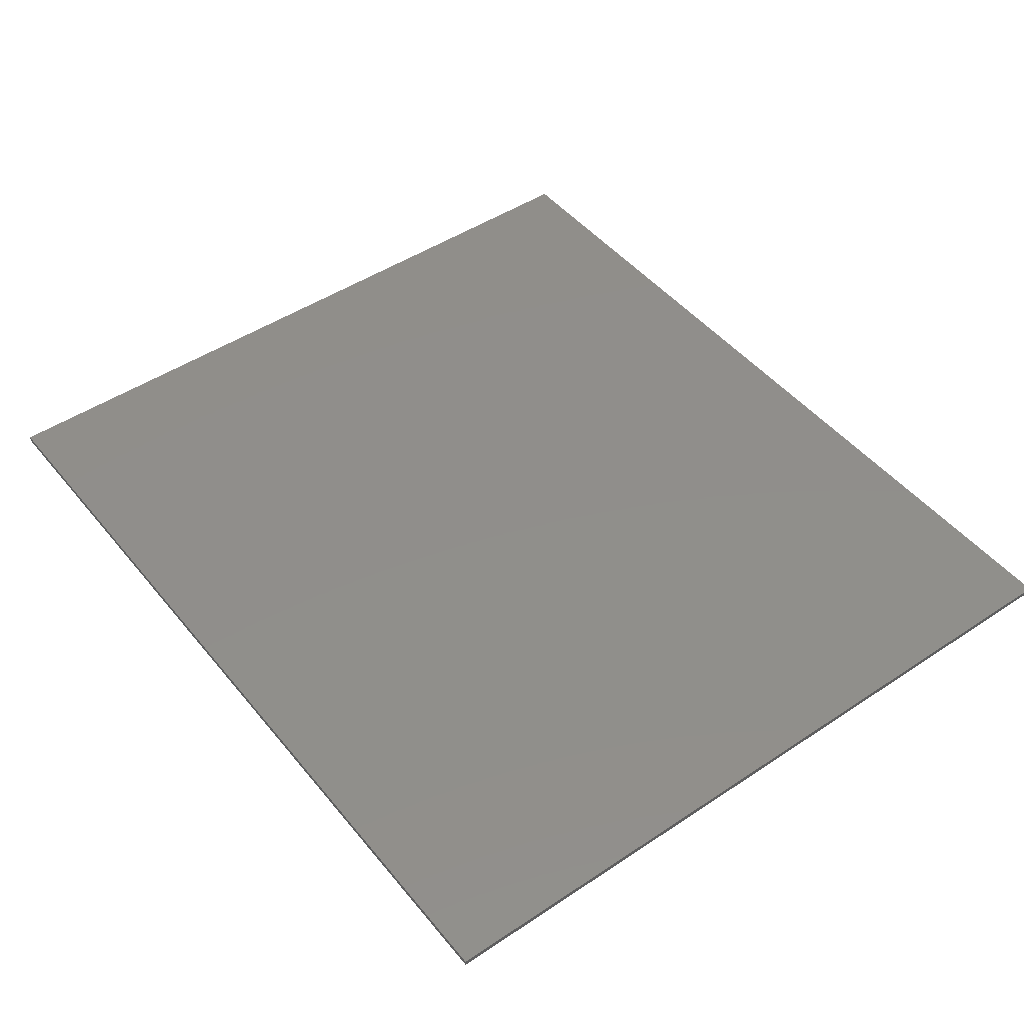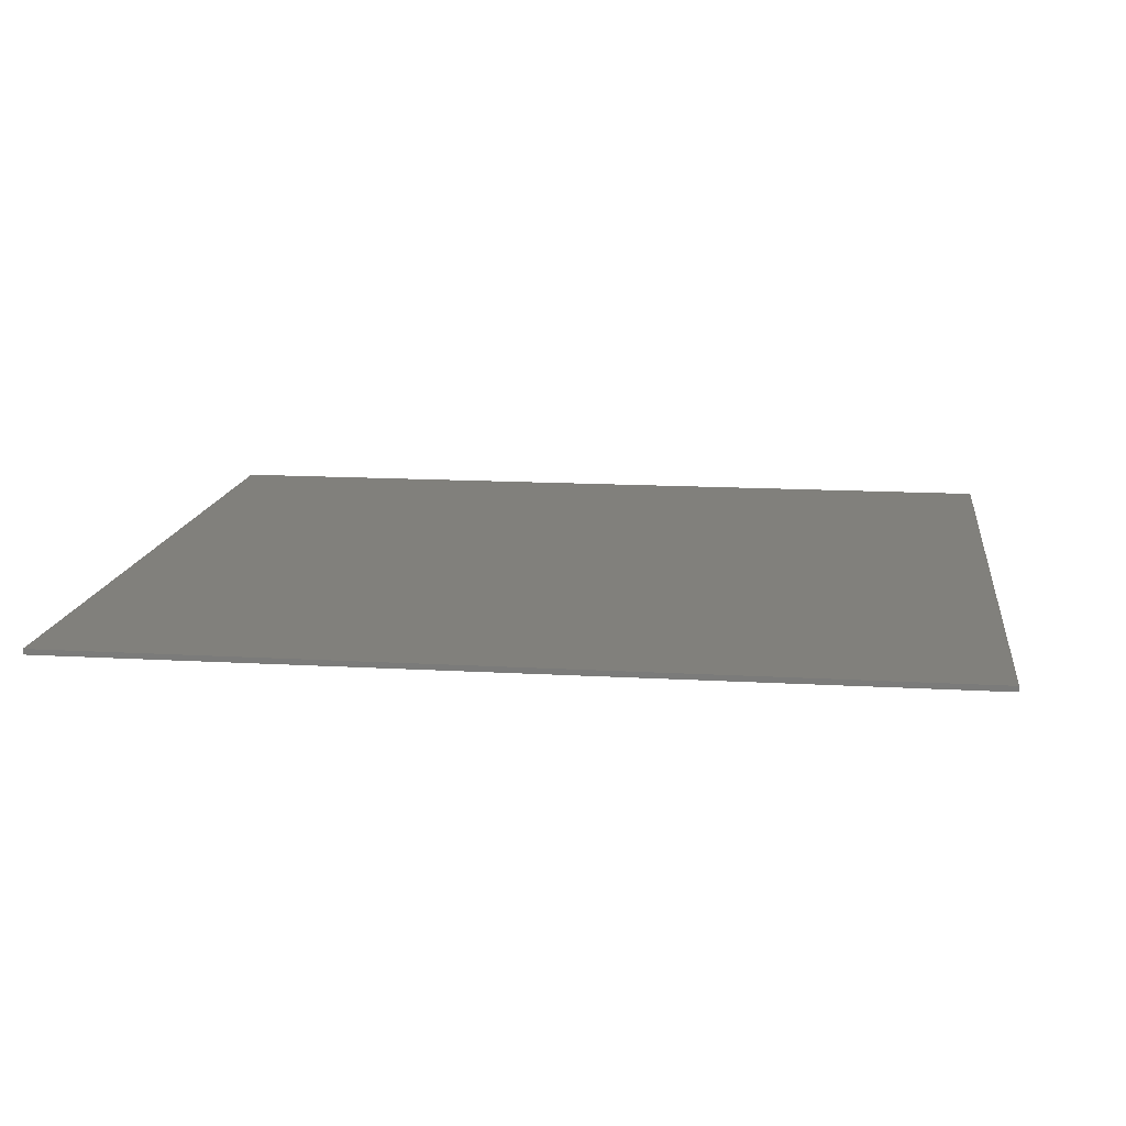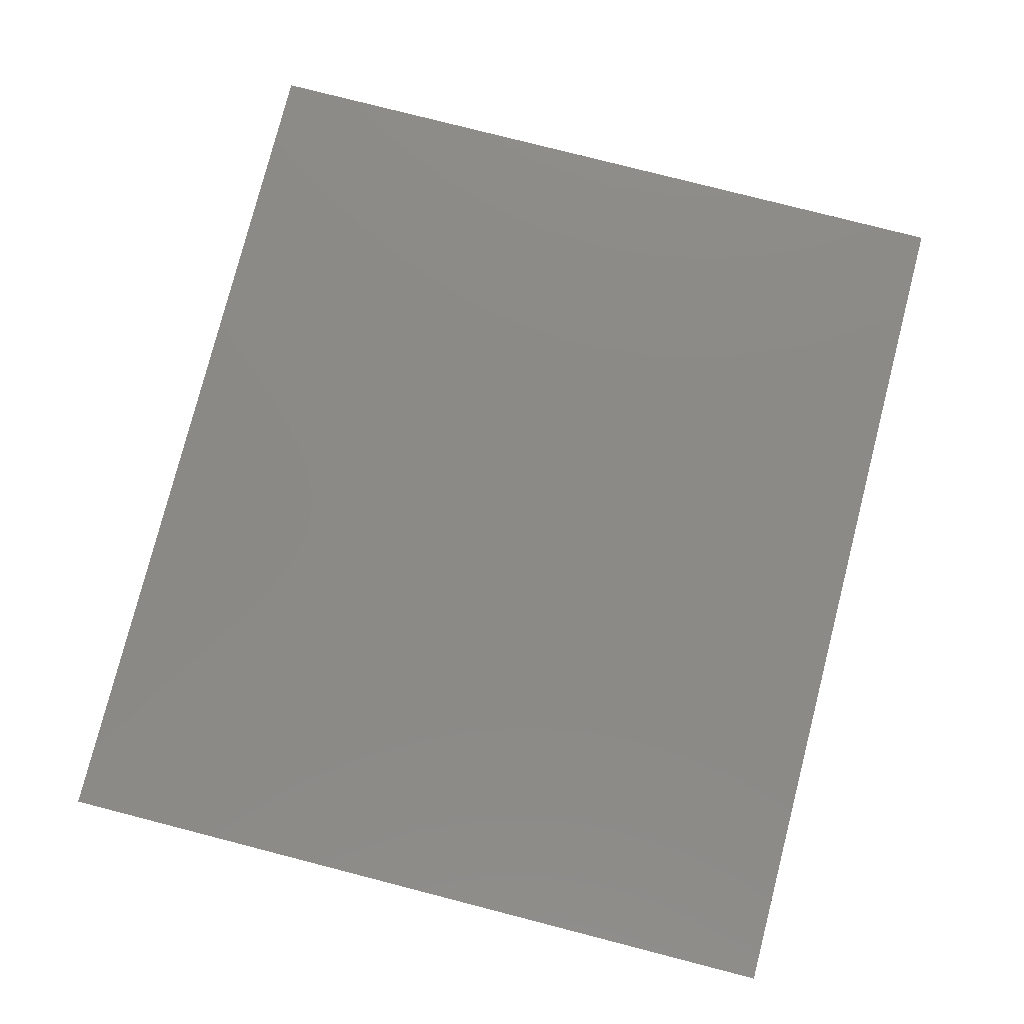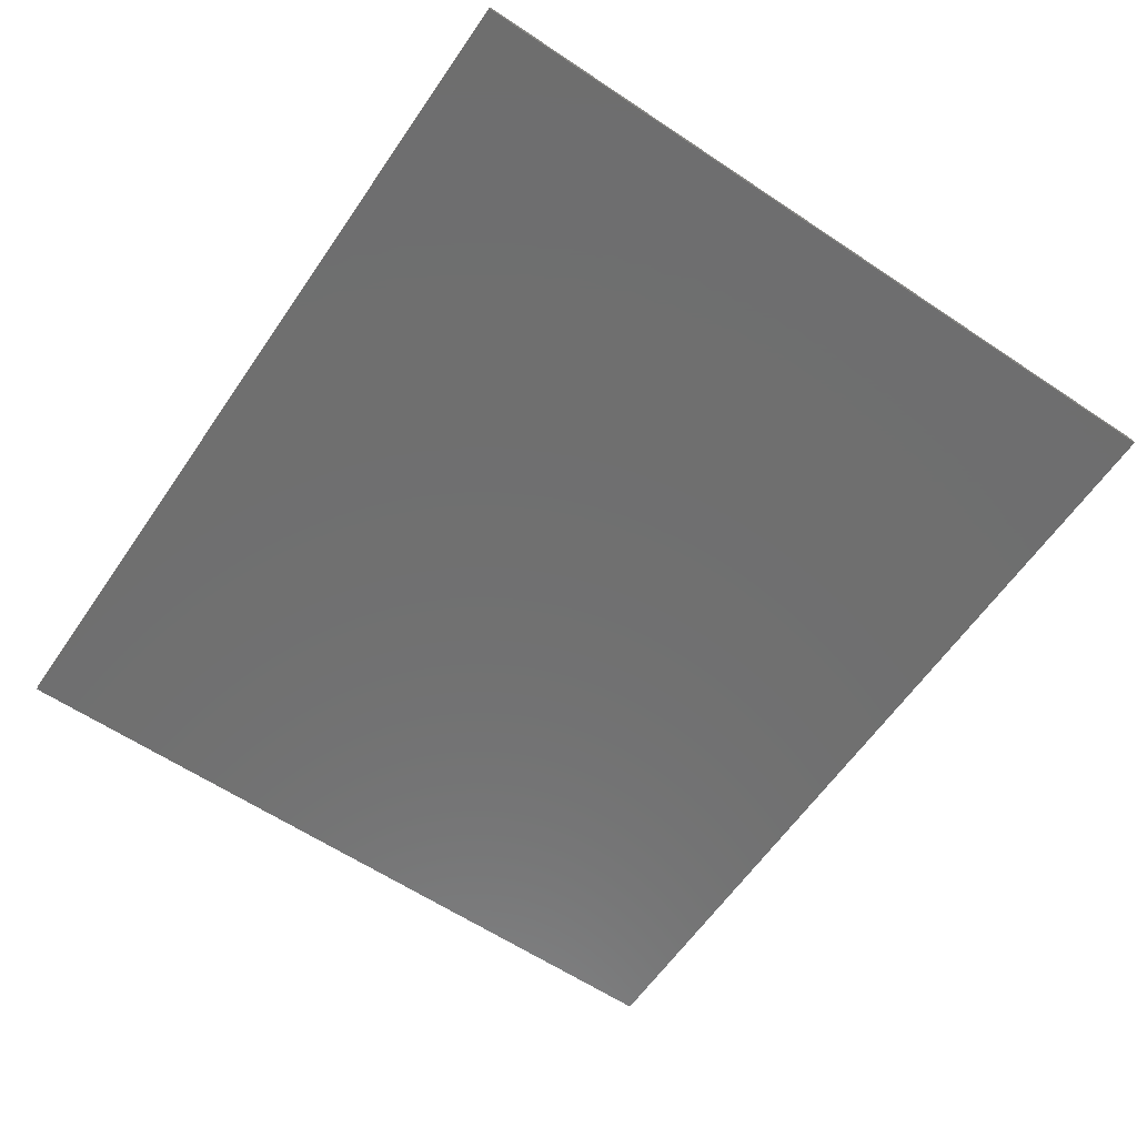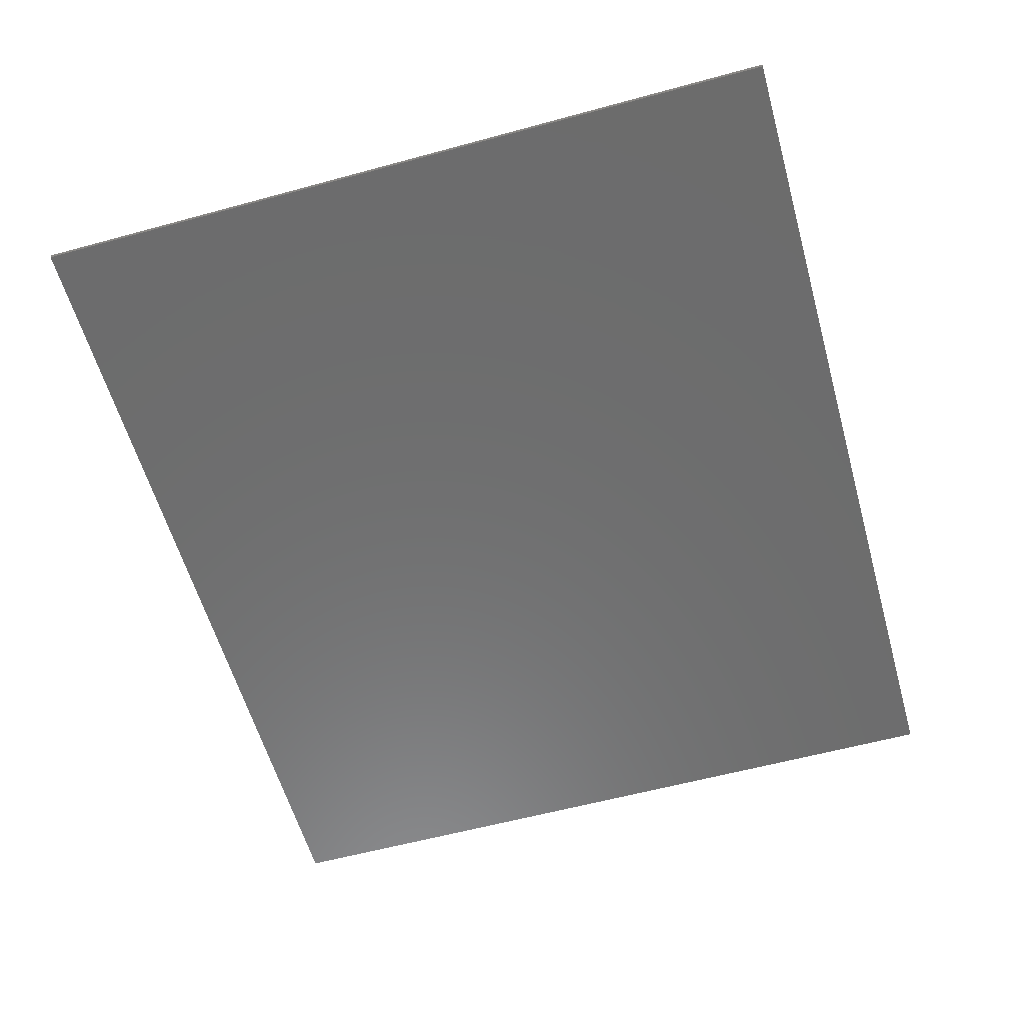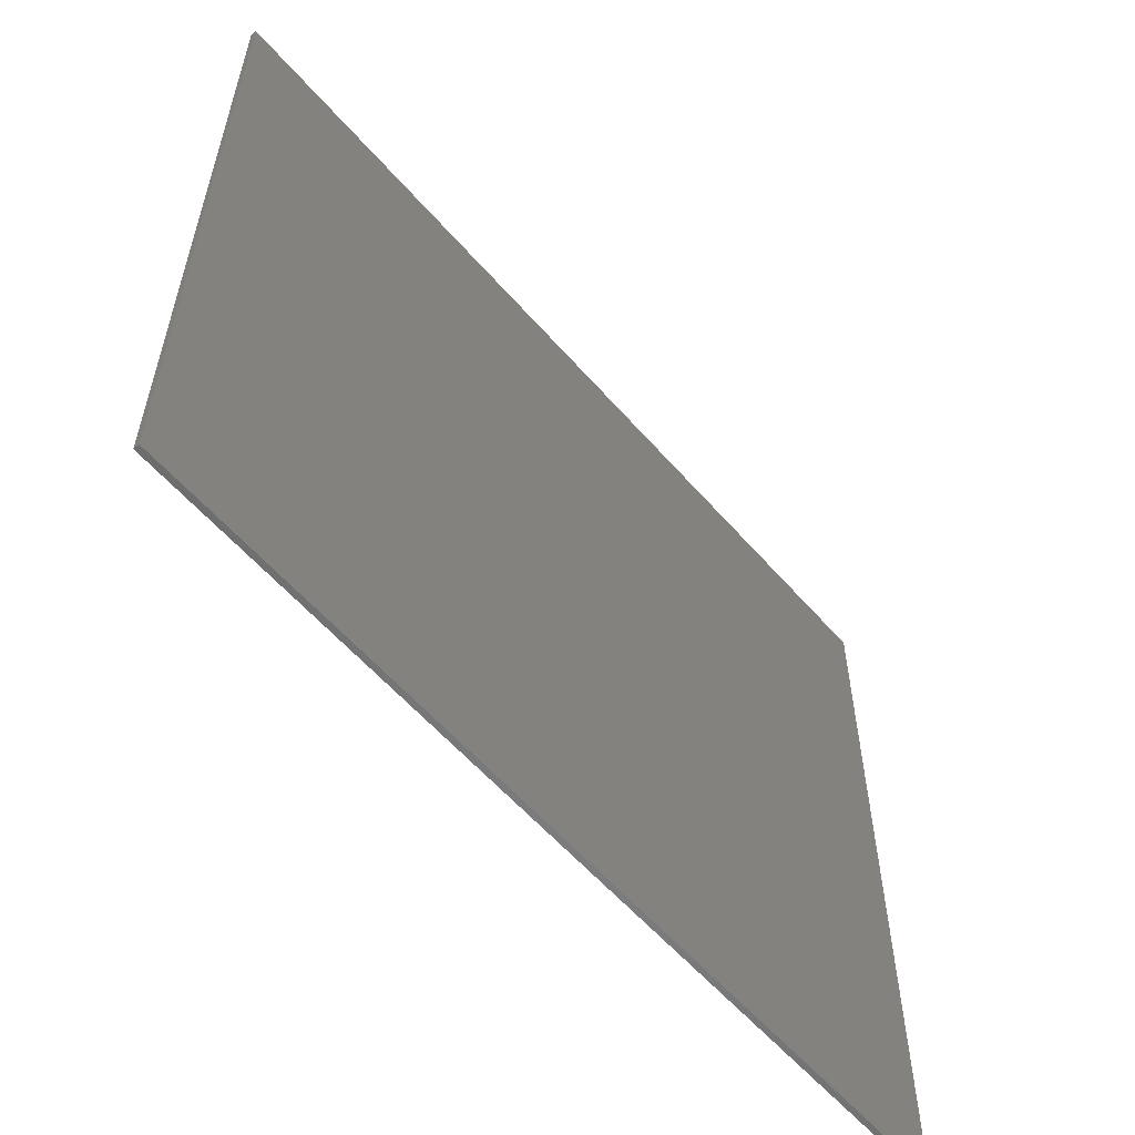
<metadata>
{"format":"stl","ext":"stl","renderer":"f3d","projection":"perspective","resolution":1024,"background":"white","views":[{"elev":47.1,"azim":-127.0,"up":"+Y"},{"elev":14.1,"azim":7.3,"up":"+Y"},{"elev":78.6,"azim":-75.6,"up":"+Y"},{"elev":-61.0,"azim":-124.3,"up":"+Y"},{"elev":-58.7,"azim":105.7,"up":"+Y"},{"elev":-58.2,"azim":-49.4,"up":"+Z"}]}
</metadata>
<code>
# stl→obj: 56 verts, 86 faces
v 8 0 7.03
v 8 0 -7.03
v -8 0 -7.03
v -8 0 7.03
v -8 -0.1 7.03
v 8 -0.1 7.03
v -8 -0.1 -7.03
v 8 -0.1 -7.03
v -8 -0.1 3.515
v -8 -0.1 1.758
v -7 -0.1 1.758
v -7 -0.1 3.515
v -8 -0.1 -1.758
v -8 -0.1 -3.515
v -7 -0.1 -3.515
v -7 -0.1 -1.758
v -5 -0.1 1.758
v -5 -0.1 3.515
v -5 -0.1 -3.515
v -5 -0.1 -1.758
v -3 -0.1 1.758
v -3 -0.1 3.515
v -3 -0.1 -3.515
v -3 -0.1 -1.758
v -1 -0.1 1.758
v -1 -0.1 3.515
v -1 -0.1 -3.515
v -1 -0.1 -1.758
v 1 -0.1 1.758
v 1 -0.1 3.515
v 1 -0.1 -3.515
v 1 -0.1 -1.758
v 3 -0.1 3.515
v 3 -0.1 -3.515
v 5 -0.1 -3.515
v 5 -0.1 3.515
v 7 -0.1 -3.515
v 7 -0.1 3.515
v 8 -0.1 -3.515
v 8 -0.1 3.515
v -7 -0.1 7.03
v -7 -0.1 -7.03
v -5 -0.1 7.03
v -5 -0.1 -7.03
v -3 -0.1 7.03
v -3 -0.1 -7.03
v -1 -0.1 7.03
v -1 -0.1 -7.03
v 1 -0.1 7.03
v 1 -0.1 -7.03
v 3 -0.1 7.03
v 3 -0.1 -7.03
v 5 -0.1 7.03
v 5 -0.1 -7.03
v 7 -0.1 7.03
v 7 -0.1 -7.03
f 1 2 3
f 3 4 1
f 5 6 1
f 1 4 5
f 7 5 4
f 4 3 7
f 8 7 3
f 3 2 8
f 6 8 2
f 2 1 6
f 9 10 11
f 11 12 9
f 13 14 15
f 15 16 13
f 12 11 17
f 17 18 12
f 16 15 19
f 19 20 16
f 18 17 21
f 21 22 18
f 20 19 23
f 23 24 20
f 22 21 25
f 25 26 22
f 24 23 27
f 27 28 24
f 26 25 29
f 29 30 26
f 28 27 31
f 31 32 28
f 30 29 33
f 32 31 34
f 29 32 34
f 34 33 29
f 33 34 35
f 35 36 33
f 36 35 37
f 37 38 36
f 38 37 39
f 39 40 38
f 5 9 12
f 12 41 5
f 10 13 16
f 16 11 10
f 14 7 42
f 42 15 14
f 41 12 18
f 18 43 41
f 11 16 20
f 20 17 11
f 15 42 44
f 44 19 15
f 43 18 22
f 22 45 43
f 17 20 24
f 24 21 17
f 19 44 46
f 46 23 19
f 45 22 26
f 26 47 45
f 21 24 28
f 28 25 21
f 23 46 48
f 48 27 23
f 47 26 30
f 30 49 47
f 25 28 32
f 32 29 25
f 27 48 50
f 50 31 27
f 49 30 33
f 33 51 49
f 31 50 52
f 52 34 31
f 51 33 36
f 36 53 51
f 34 52 54
f 54 35 34
f 53 36 38
f 38 55 53
f 35 54 56
f 56 37 35
f 55 38 40
f 40 6 55
f 37 56 8
f 8 39 37

</code>
